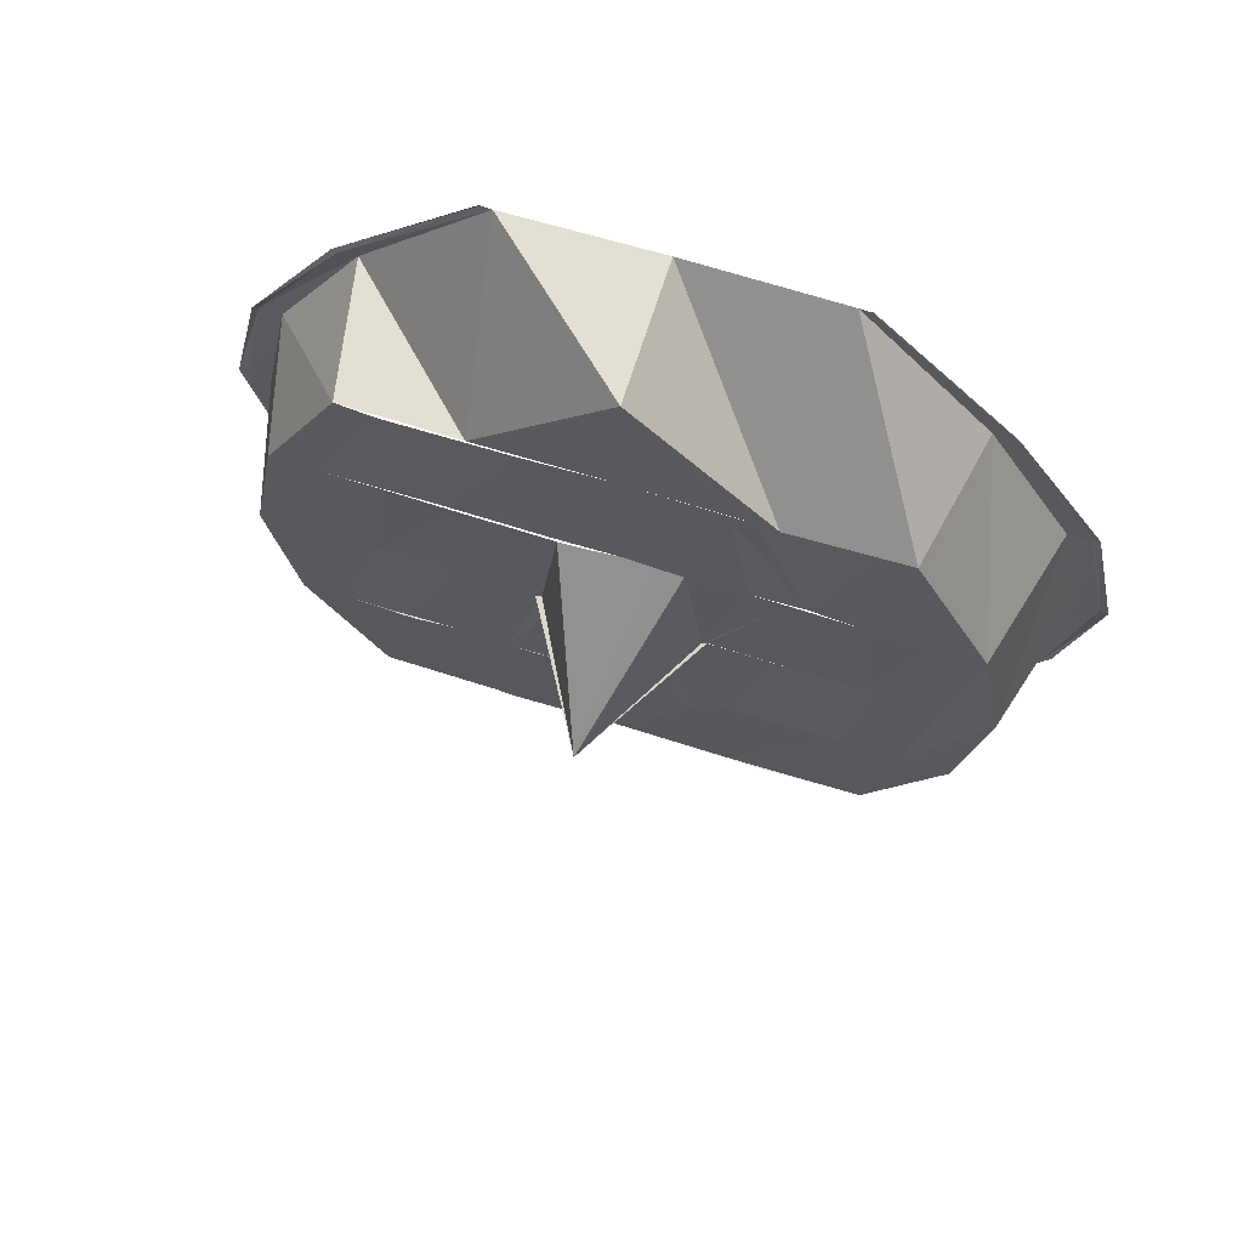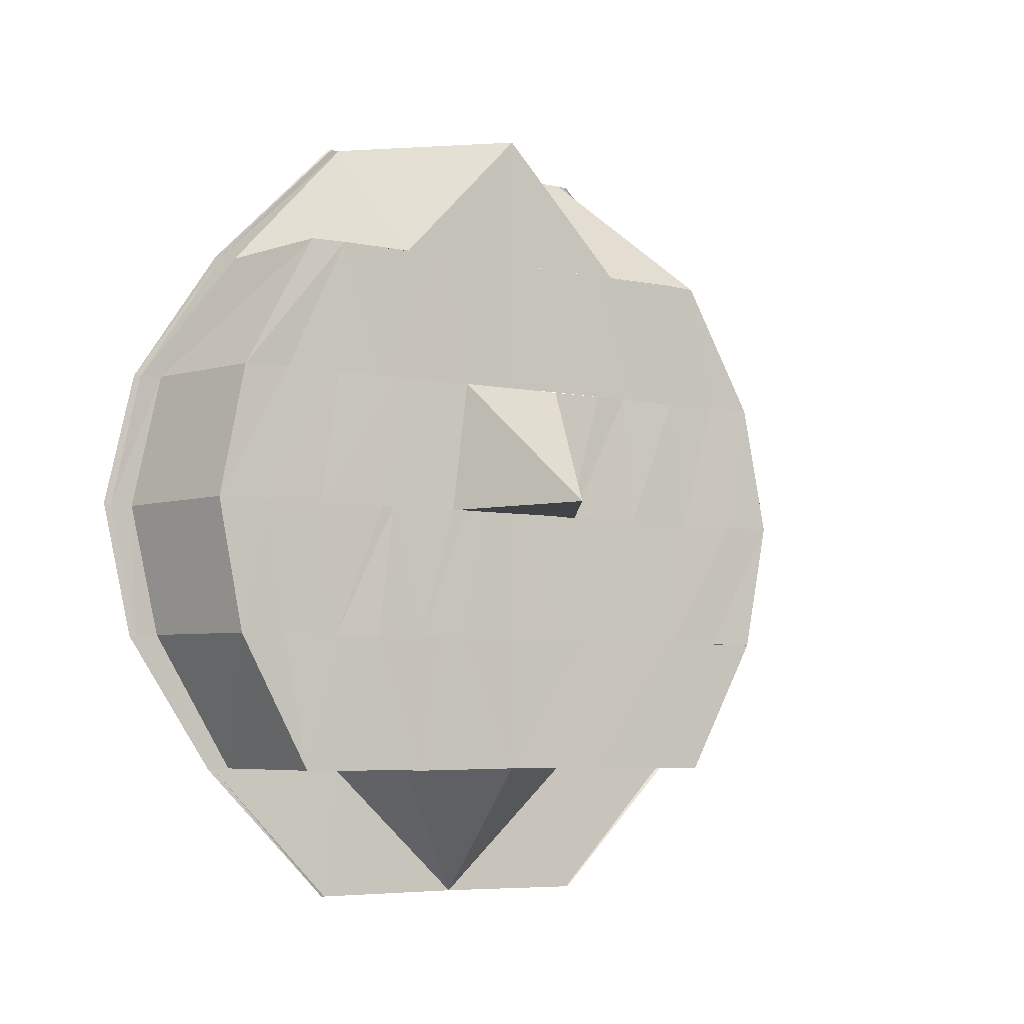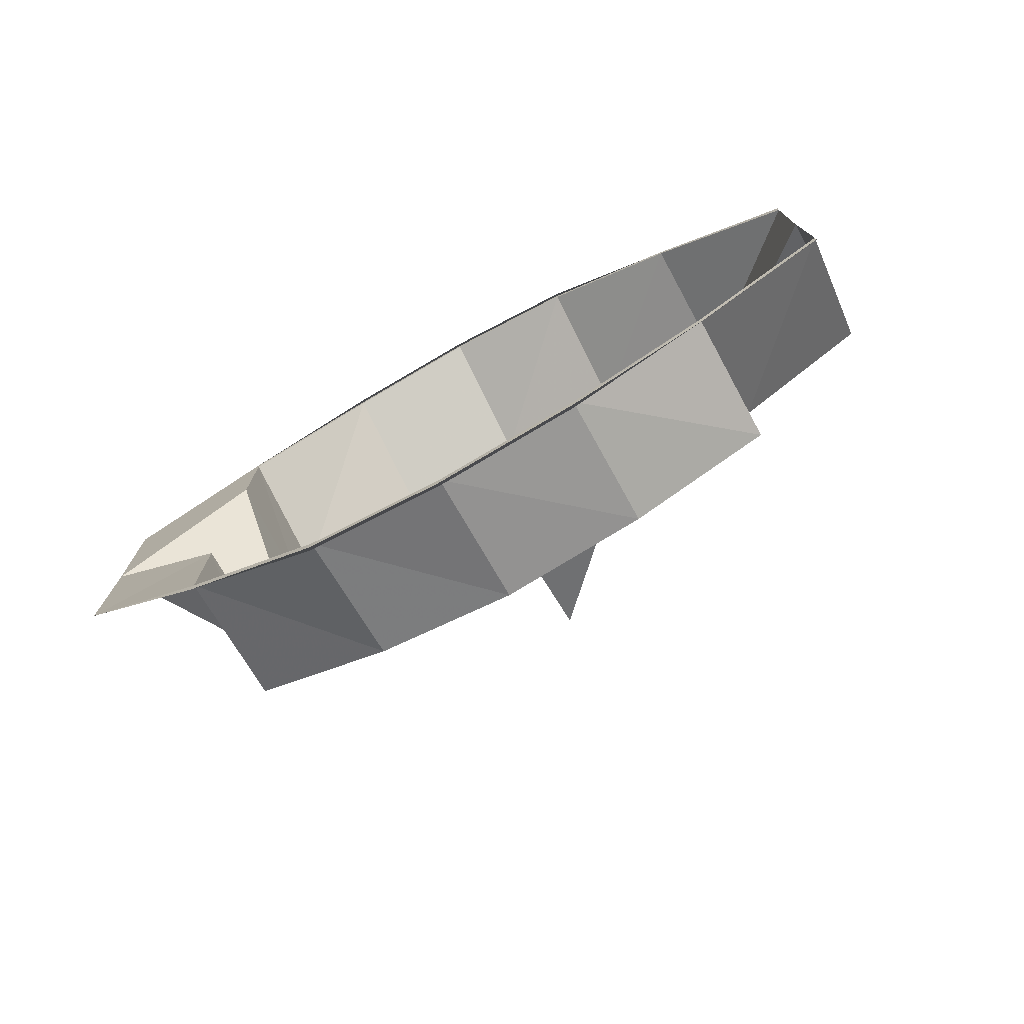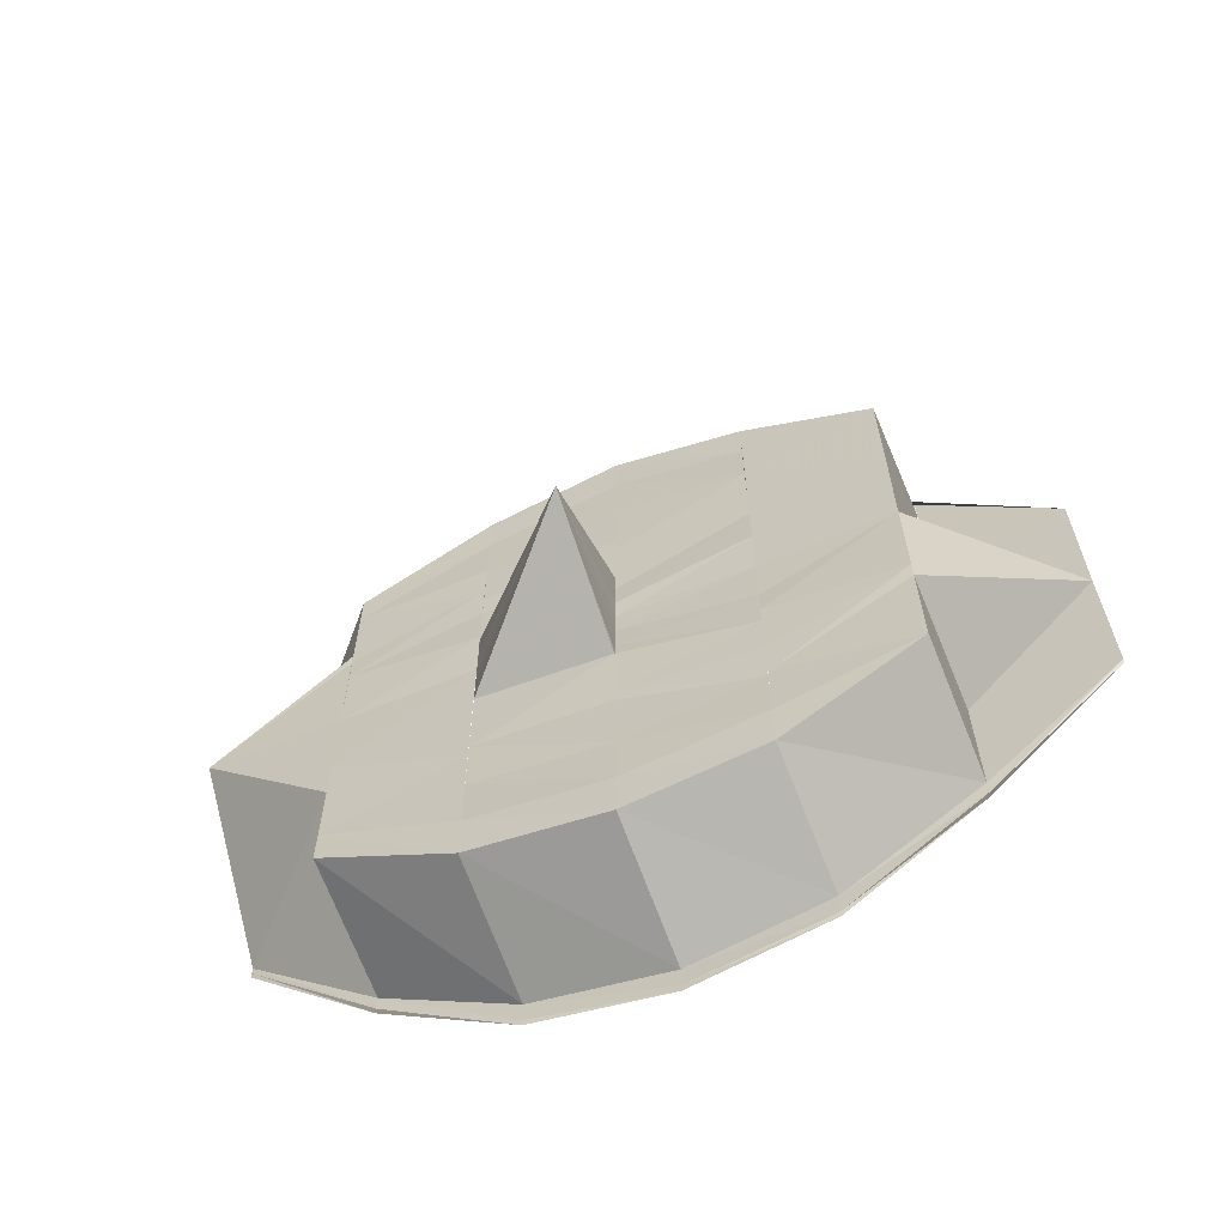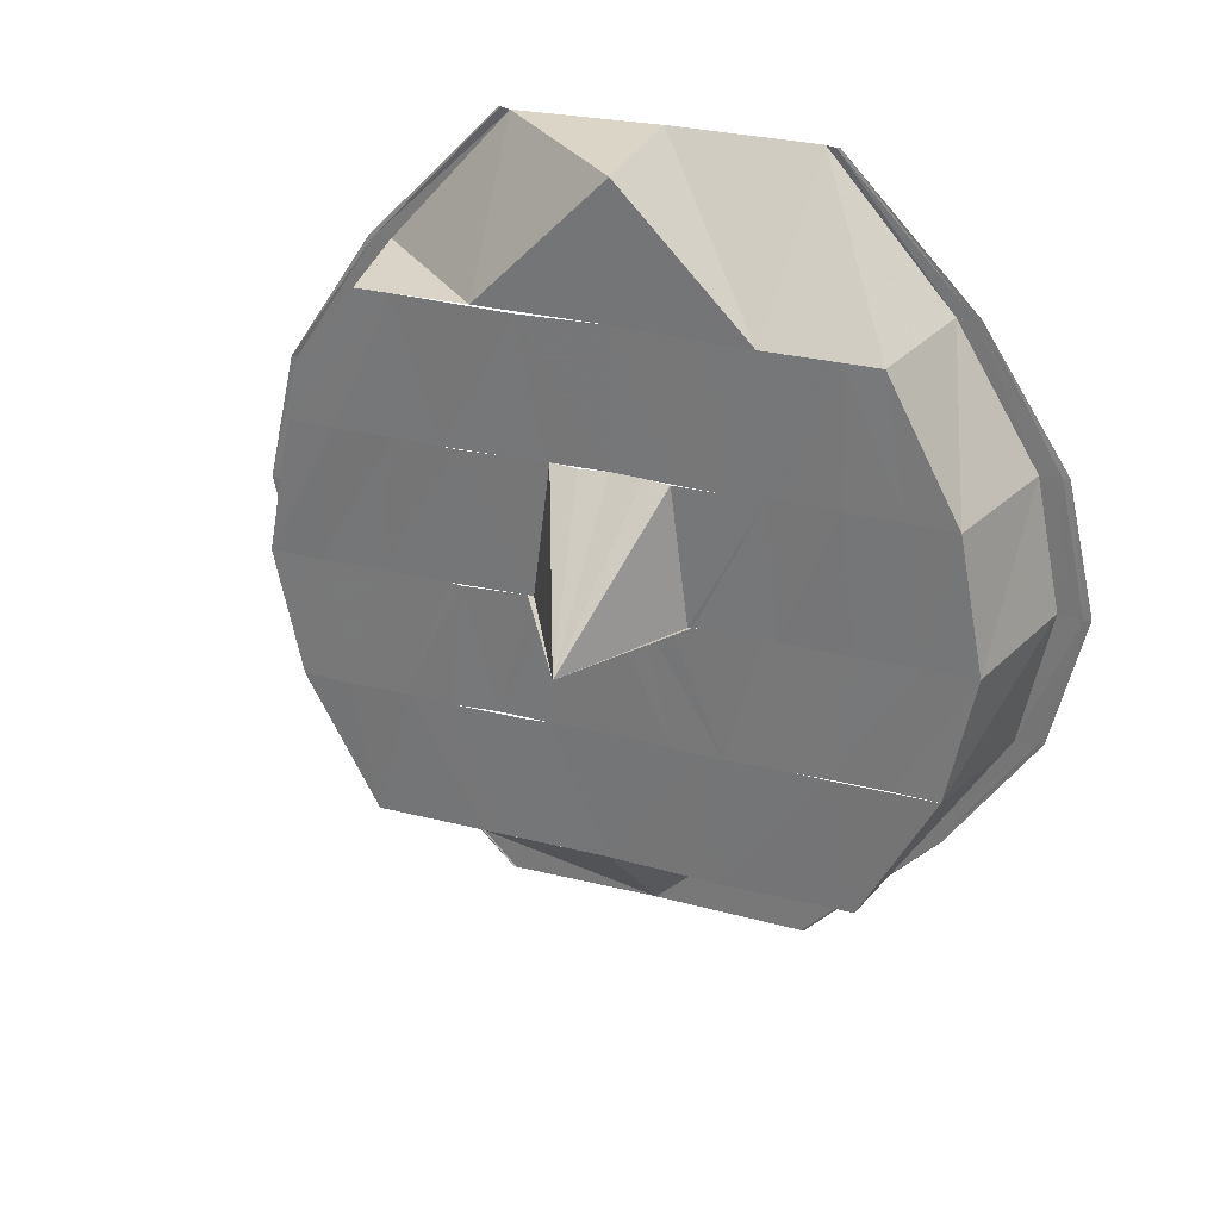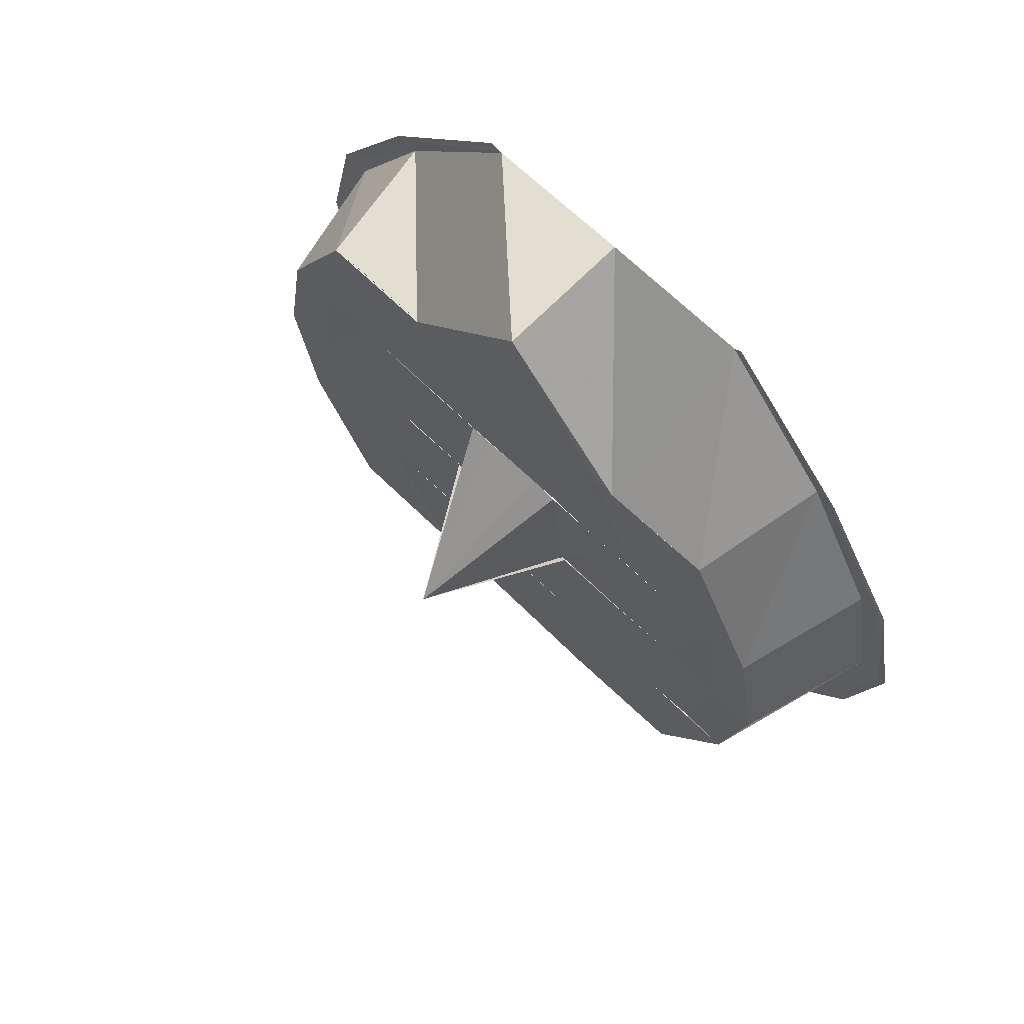
<metadata>
{"format":"obj","ext":"obj","renderer":"f3d","projection":"perspective","resolution":1024,"background":"white","views":[{"elev":67.4,"azim":-72.6,"up":"+Y"},{"elev":-5.9,"azim":-121.7,"up":"+Y"},{"elev":-76.8,"azim":118.1,"up":"+Z"},{"elev":-63.6,"azim":-67.3,"up":"+Z"},{"elev":29.3,"azim":-69.2,"up":"+Y"},{"elev":68.2,"azim":-45.8,"up":"+Y"}]}
</metadata>
<code>
o 29868
v 2223 1897 16.03
v 2223 1897 16.02
v 2223 1897 16.03
v 2223 1897 16.02
v 2223 1897 16.02
v 2223 1897 16.02
v 2223 1897 16.02
v 2223 1897 16.02
v 2223 1897 16.02
v 2223 1897 16.02
v 2223 1897 16.02
v 2223 1897 16.02
v 2223 1897 16.02
v 2223 1897 16.01
v 2223 1897 16.01
v 2223 1897 16.01
v 2223 1897 16
v 2223 1897 16.01
v 2223 1897 16.01
v 2223 1897 16
v 2223 1897 15.99
v 2223 1897 16.02
v 2223 1897 16.02
v 2223 1897 15.99
v 2223 1897 16
v 2223 1897 15.98
v 2223 1897 15.98
v 2223 1897 15.98
v 2223 1897 15.99
v 2223 1897 15.98
v 2223 1897 15.98
v 2223 1897 15.99
v 2223 1897 15.97
v 2223 1897 15.98
v 2223 1897 15.99
v 2223 1897 15.99
v 2223 1897 15.99
v 2223 1897 15.99
v 2223 1897 15.99
v 2223 1897 15.99
v 2223 1897 15.99
v 2223 1897 15.99
v 2223 1897 15.99
v 2223 1897 15.98
v 2223 1897 15.99
v 2223 1897 15.99
v 2223 1897 15.99
v 2223 1897 15.98
v 2223 1897 15.98
v 2223 1897 15.99
v 2223 1897 16
v 2223 1897 16
v 2223 1897 16
v 2223 1897 15.98
v 2223 1897 15.97
v 2223 1897 15.98
v 2223 1897 15.97
v 2223 1897 15.97
v 2223 1897 15.98
v 2223 1897 15.97
v 2223 1897 15.98
v 2223 1897 15.99
v 2223 1897 15.99
v 2223 1897 15.98
v 2223 1897 15.99
v 2223 1897 16
v 2223 1897 15.99
v 2223 1897 15.99
v 2223 1897 15.98
v 2223 1897 15.99
v 2223 1897 15.98
v 2223 1897 15.97
v 2223 1897 15.97
v 2223 1897 15.97
v 2223 1897 15.97
v 2223 1897 15.97
v 2223 1897 15.97
v 2223 1897 15.97
v 2223 1897 15.97
v 2223 1897 15.97
v 2223 1897 15.98
v 2223 1897 15.98
v 2223 1897 15.97
v 2223 1897 15.98
v 2223 1897 15.98
v 2223 1897 15.99
v 2223 1897 15.99
v 2223 1897 16
v 2223 1897 16
v 2223 1897 16
v 2223 1897 16
v 2223 1897 16
v 2223 1897 16.01
v 2223 1897 16
v 2223 1897 16.01
v 2223 1897 16
v 2223 1897 16.01
v 2223 1897 16
v 2223 1897 15.99
v 2223 1897 16.01
v 2223 1897 15.99
v 2223 1897 16
v 2223 1897 16.01
v 2223 1897 16
v 2223 1897 15.98
v 2223 1897 15.98
v 2223 1897 16.01
v 2223 1897 16.01
v 2223 1897 16.01
v 2223 1897 16.02
v 2223 1897 16.01
v 2223 1897 15.98
v 2223 1897 15.97
v 2223 1897 15.98
v 2223 1897 15.99
v 2223 1897 15.99
v 2223 1897 16.02
v 2223 1897 16.02
v 2223 1897 16.01
v 2223 1897 16.01
v 2223 1897 16.01
v 2223 1897 16.01
v 2223 1897 16
v 2223 1897 16
v 2223 1897 16
v 2223 1897 16
v 2223 1897 16
v 2223 1897 16
v 2223 1897 15.99
v 2223 1897 15.99
v 2223 1897 15.99
v 2223 1897 16
v 2223 1897 16
v 2223 1897 16
v 2223 1897 15.99
v 2223 1897 15.99
v 2223 1897 16
v 2223 1897 16
v 2223 1897 15.99
v 2223 1897 16
v 2223 1897 16
v 2223 1897 16
v 2223 1897 16
v 2223 1897 16
v 2223 1897 15.99
v 2223 1897 16.02
v 2223 1897 16.01
v 2223 1897 16.01
v 2223 1897 16.02
v 2223 1897 16.01
v 2223 1897 16.02
v 2223 1897 16.02
v 2223 1897 16.01
v 2223 1897 16.02
v 2223 1897 16.02
v 2223 1897 16.02
v 2223 1897 16.02
v 2223 1897 16.02
v 2223 1897 16.01
v 2223 1897 16
v 2223 1897 16
v 2223 1897 16.02
v 2223 1897 16
v 2223 1897 15.99
v 2223 1897 16
v 2223 1897 16
v 2223 1897 16
v 2223 1897 16
v 2223 1897 16
v 2223 1897 16
v 2223 1897 16
v 2223 1897 16.01
v 2223 1897 16.01
v 2223 1897 16.02
f 1 2 3
f 3 2 4
f 2 5 4
f 6 1 3
f 7 1 6
f 8 6 9
f 6 3 10
f 11 7 6
f 12 7 11
f 11 6 13
f 14 12 11
f 15 12 14
f 14 11 16
f 17 14 16
f 16 13 18
f 18 13 19
f 20 16 18
f 17 16 20
f 21 17 20
f 22 23 19
f 24 25 21
f 26 24 27
f 28 21 29
f 30 27 28
f 31 32 28
f 33 31 30
f 28 29 34
f 34 29 35
f 29 20 35
f 35 20 36
f 37 36 38
f 39 40 37
f 40 36 41
f 42 34 40
f 42 40 43
f 44 34 42
f 45 44 42
f 46 45 43
f 47 46 43
f 48 44 45
f 46 48 45
f 48 30 44
f 49 48 46
f 47 50 51
f 52 53 51
f 54 30 48
f 49 54 48
f 54 55 30
f 56 54 49
f 57 55 54
f 56 57 54
f 57 58 55
f 58 59 55
f 60 59 61
f 61 62 63
f 58 64 59
f 64 65 59
f 65 66 67
f 64 68 65
f 69 65 70
f 71 68 64
f 72 71 64
f 72 64 58
f 73 71 72
f 74 72 58
f 75 73 72
f 75 72 74
f 76 73 75
f 74 58 57
f 77 76 75
f 78 75 74
f 77 75 78
f 79 76 77
f 78 74 80
f 80 74 57
f 81 78 80
f 80 57 56
f 82 83 81
f 81 80 84
f 84 80 56
f 84 56 85
f 86 84 85
f 86 85 87
f 88 86 87
f 89 86 88
f 90 89 88
f 91 89 90
f 92 91 90
f 93 91 92
f 93 94 91
f 95 96 94
f 97 94 93
f 94 98 89
f 98 99 89
f 100 97 93
f 98 101 99
f 102 101 98
f 103 102 104
f 101 105 99
f 99 105 81
f 101 106 105
f 107 102 108
f 109 107 108
f 110 111 109
f 106 77 105
f 112 77 113
f 106 79 77
f 114 79 106
f 115 106 101
f 115 114 106
f 116 114 115
f 117 109 97
f 117 97 100
f 118 119 117
f 120 117 100
f 120 100 121
f 121 100 122
f 121 122 123
f 124 122 125
f 122 92 126
f 126 92 127
f 125 127 128
f 129 130 128
f 129 131 132
f 133 134 132
f 135 136 132
f 137 138 132
f 130 139 140
f 139 141 140
f 141 142 140
f 142 143 140
f 127 144 140
f 144 88 140
f 88 145 140
f 145 47 140
f 4 5 146
f 5 147 146
f 146 147 148
f 149 148 150
f 146 148 151
f 152 151 153
f 154 146 151
f 4 146 154
f 154 151 155
f 156 4 154
f 3 4 156
f 10 3 156
f 156 154 157
f 157 154 155
f 10 156 158
f 158 156 157
f 19 10 158
f 19 158 159
f 160 19 159
f 160 159 161
f 20 160 161
f 158 157 162
f 20 161 163
f 36 20 163
f 36 163 164
f 38 163 165
f 163 166 167
f 165 166 168
f 166 169 170
f 168 169 171
f 169 172 52
f 169 173 172
f 173 120 172
f 173 174 120
f 174 117 120
f 162 174 173
f 174 155 117
f 162 157 174
f 157 155 174

</code>
